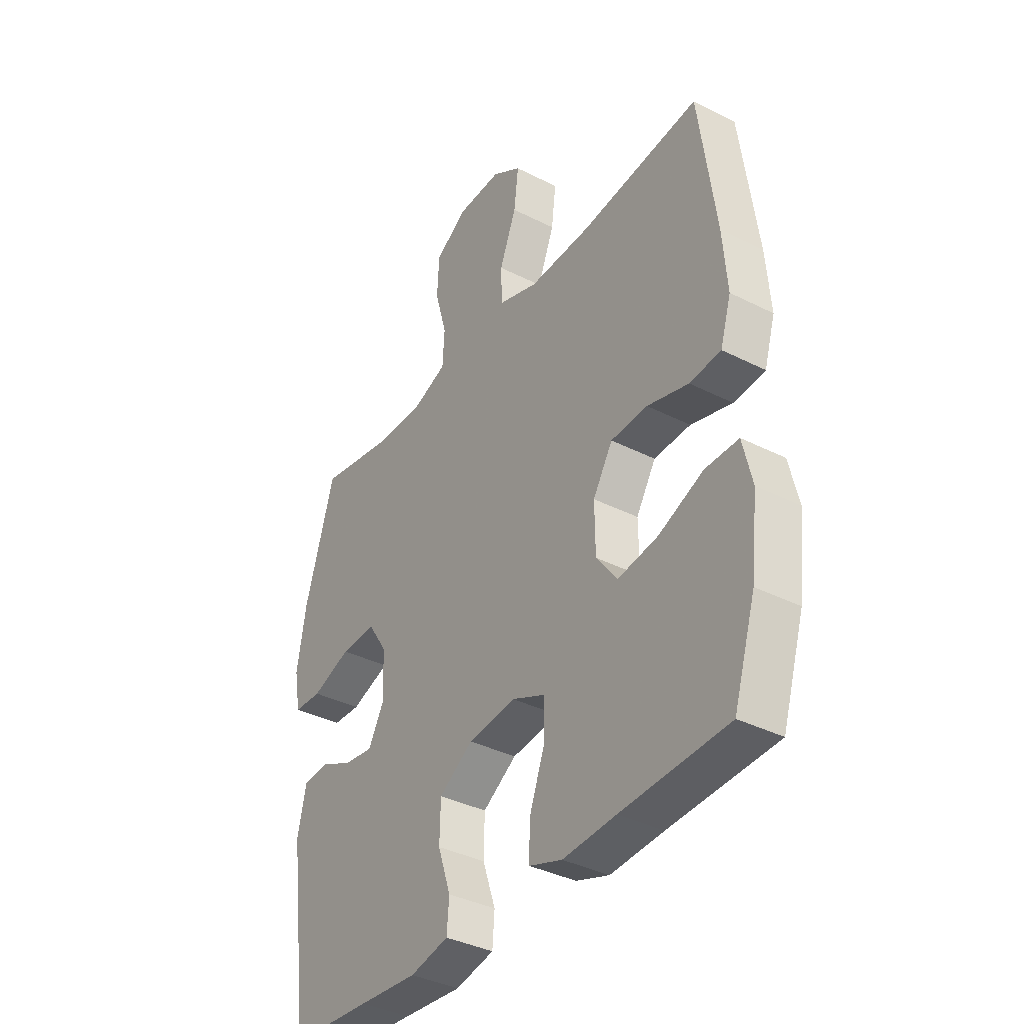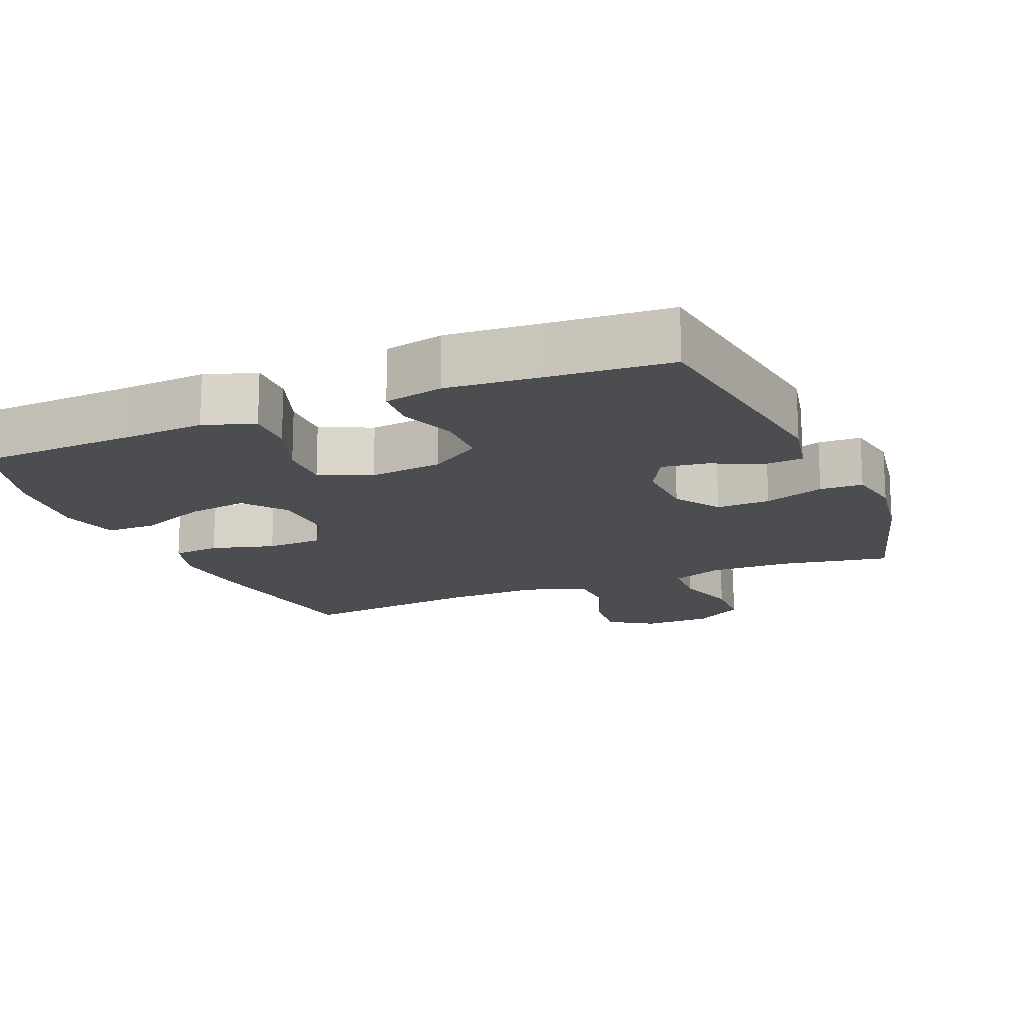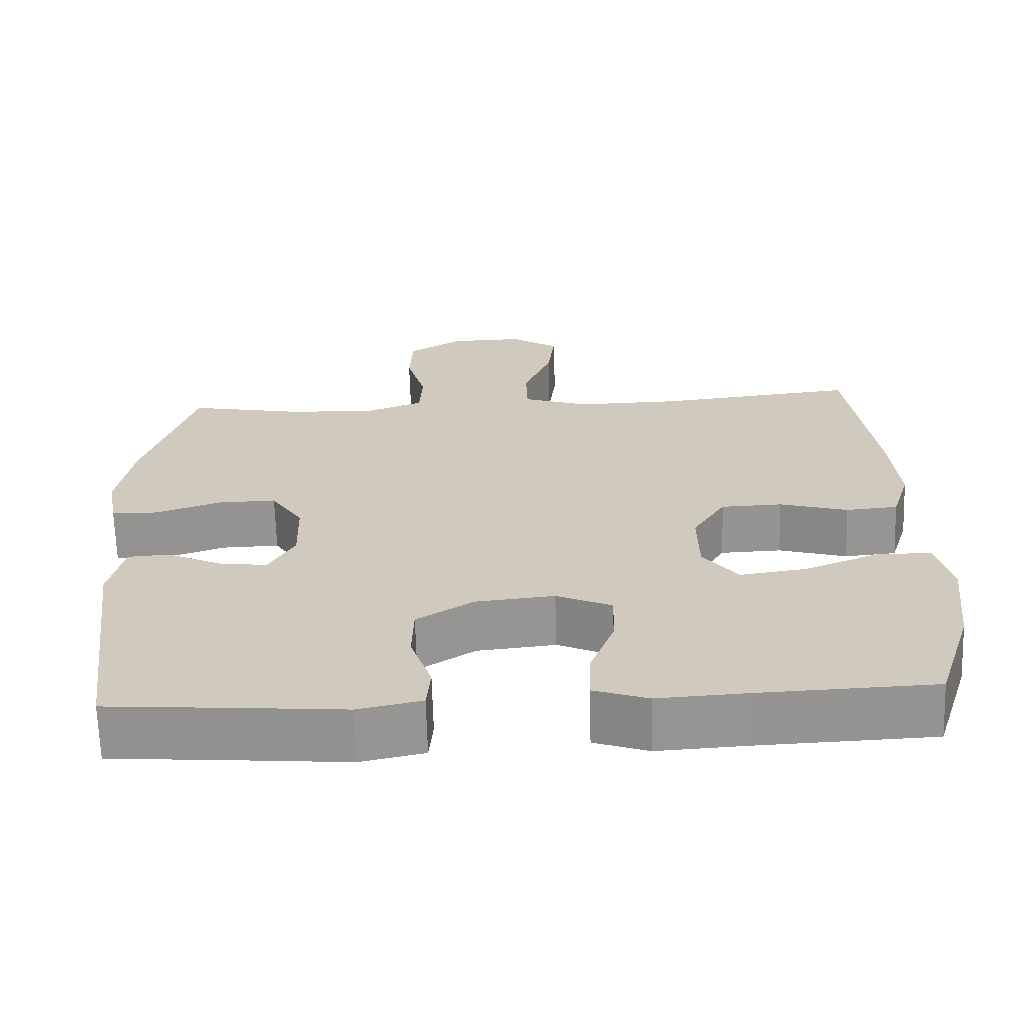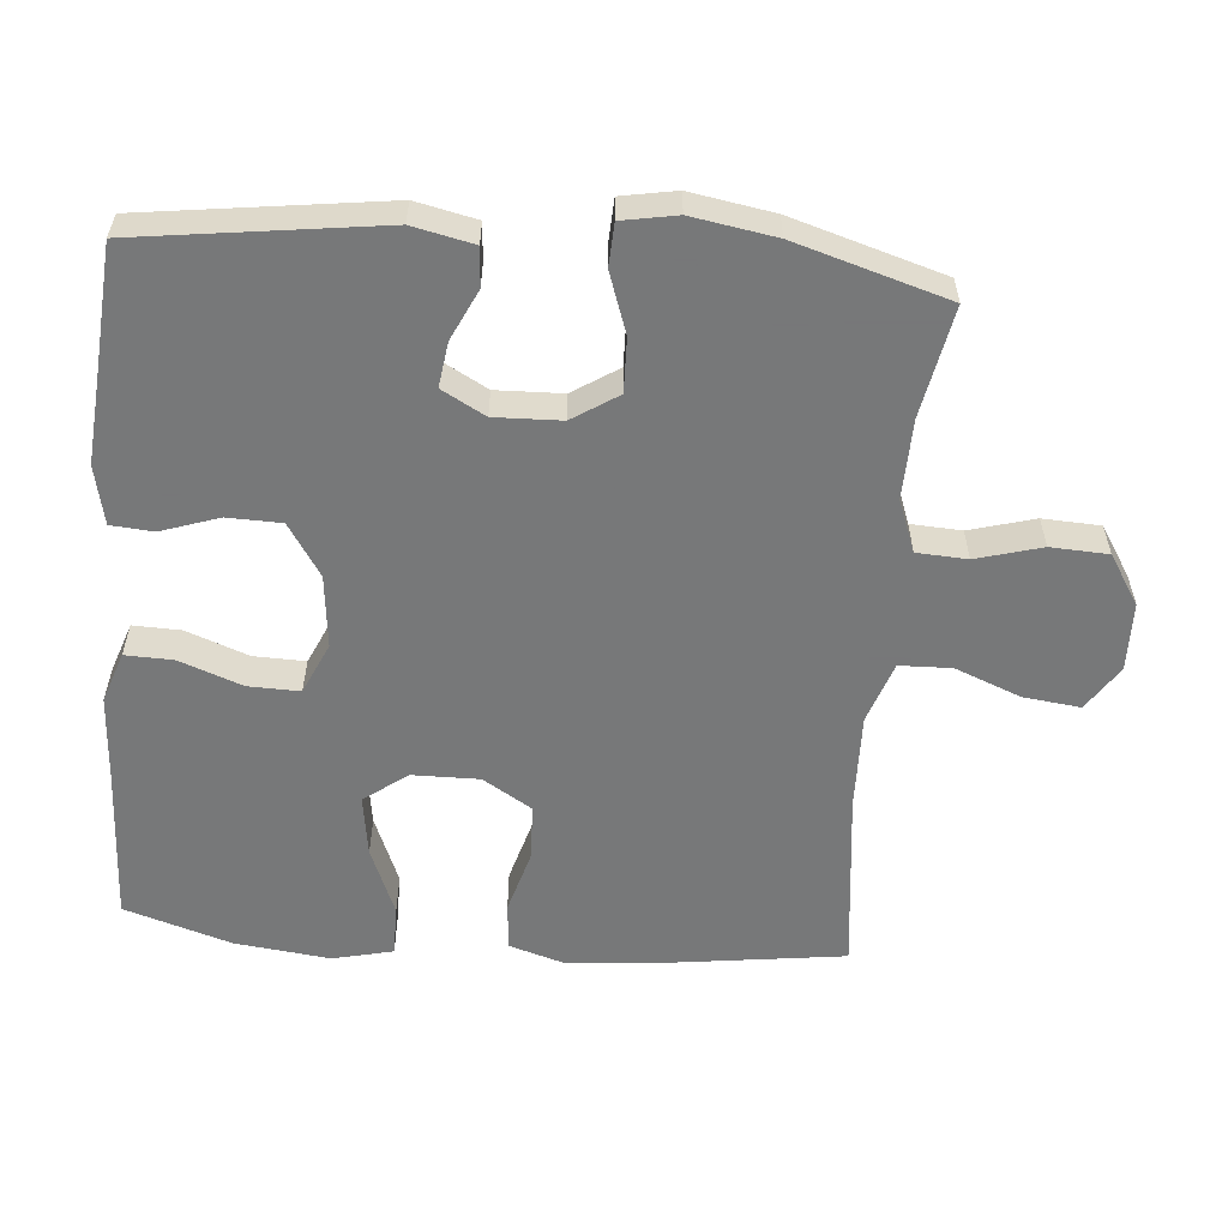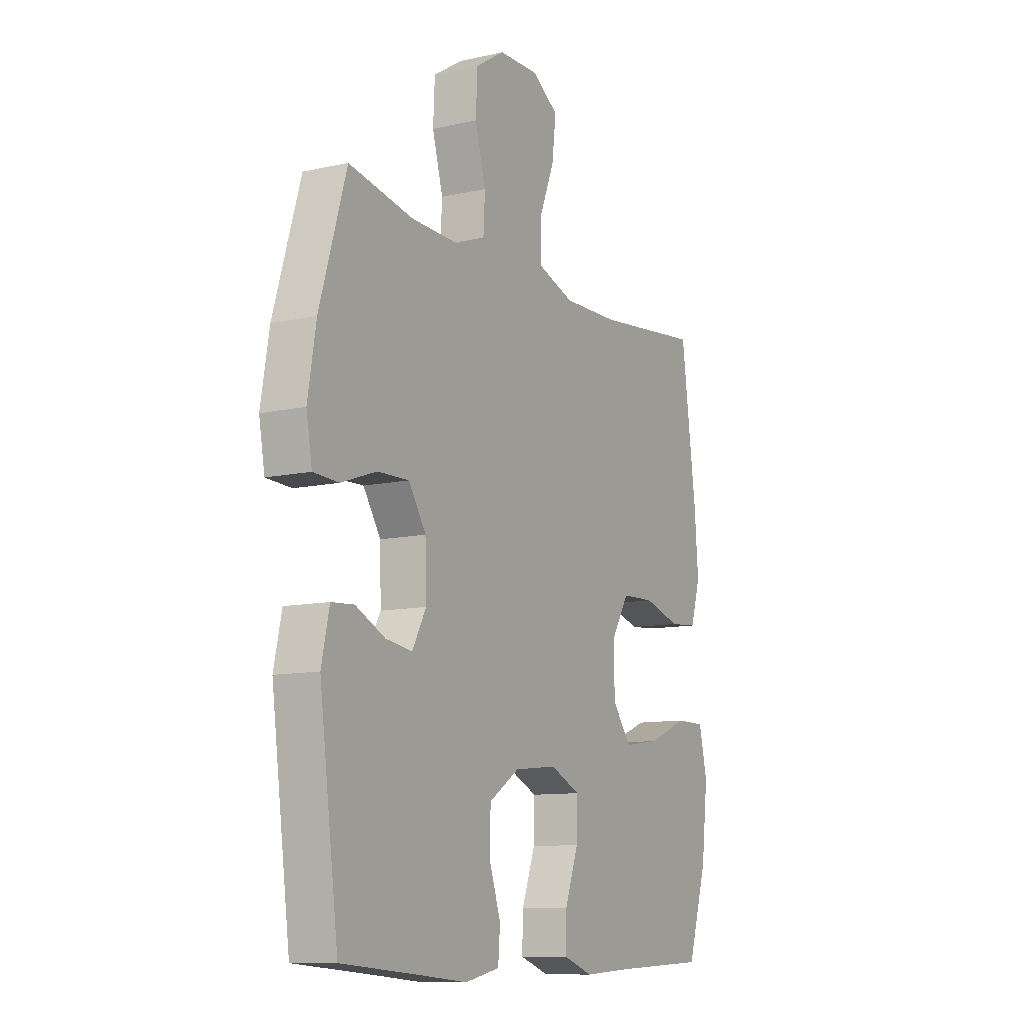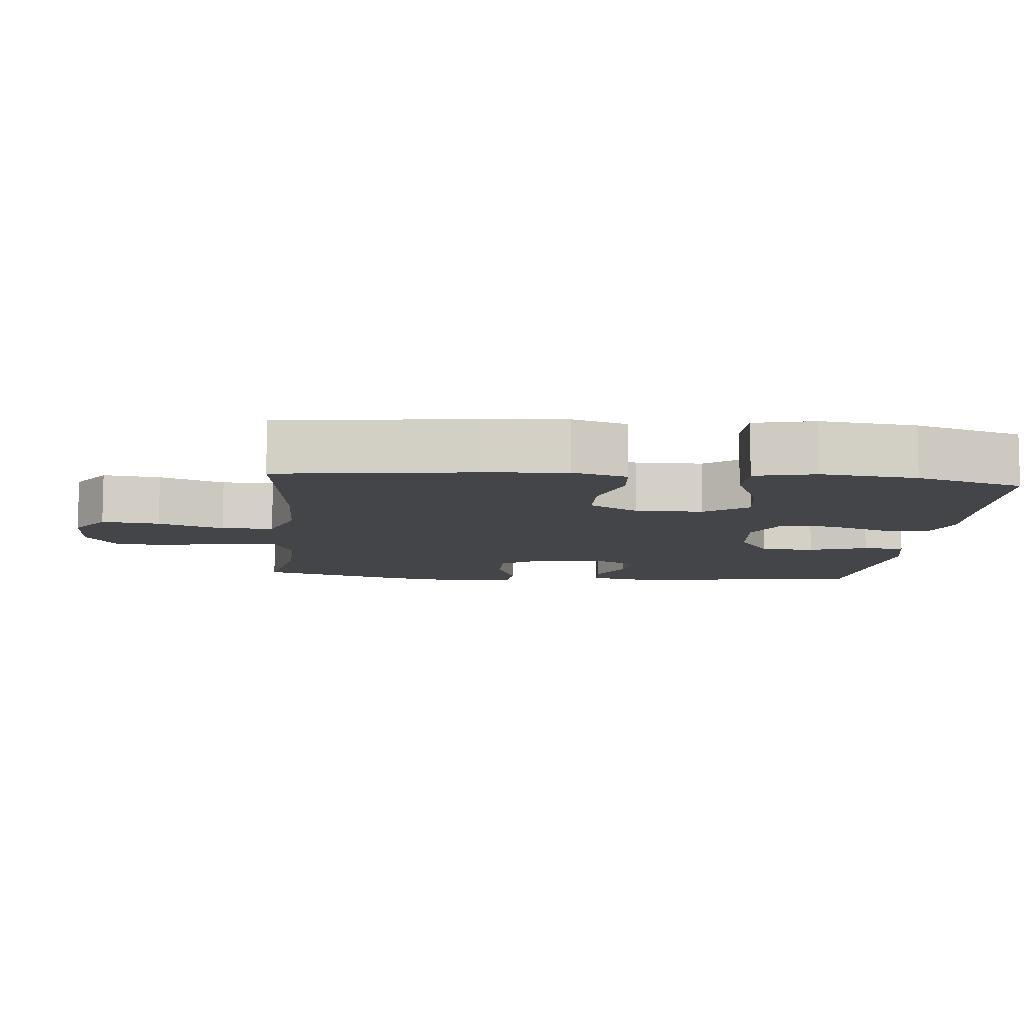
<metadata>
{"format":"obj","ext":"obj","renderer":"f3d","projection":"perspective","resolution":1024,"background":"white","views":[{"elev":-37.4,"azim":56.9,"up":"+Z"},{"elev":-16.0,"azim":-156.9,"up":"+Y"},{"elev":-66.9,"azim":1.7,"up":"+Z"},{"elev":-57.3,"azim":-94.8,"up":"+Y"},{"elev":-10.7,"azim":-60.8,"up":"+Z"},{"elev":-8.9,"azim":84.5,"up":"+Y"}]}
</metadata>
<code>
v 0.5 0.07 -0.5
v 0.269 0.07 -0.51
v 0.154 0.07 -0.517
v 0.082 0.07 -0.492
v 0.084 0.07 -0.424
v 0.117 0.07 -0.335
v 0.119 0.07 -0.261
v 0.046 0.07 -0.228
v -0.058 0.07 -0.239
v -0.132 0.07 -0.287
v -0.134 0.07 -0.364
v -0.106 0.07 -0.447
v -0.111 0.07 -0.507
v -0.195 0.07 -0.525
v -0.323 0.07 -0.514
v -0.5 0.07 -0.5
v -0.546 0.07 -0.155
v -0.527 0.07 -0.068
v -0.472 0.07 -0.064
v -0.4 0.07 -0.098
v -0.336 0.07 -0.107
v -0.302 0.07 -0.045
v -0.305 0.07 0.05
v -0.347 0.07 0.115
v -0.424 0.07 0.113
v -0.51 0.07 0.083
v -0.571 0.07 0.086
v -0.585 0.07 0.164
v -0.565 0.07 0.283
v -0.5 0.07 0.5
v -0.343 0.07 0.47
v -0.229 0.07 0.467
v -0.155 0.07 0.495
v -0.151 0.07 0.567
v -0.177 0.07 0.66
v -0.173 0.07 0.742
v -0.102 0.07 0.787
v -0.004 0.07 0.789
v 0.06 0.07 0.747
v 0.05 0.07 0.665
v 0.013 0.07 0.572
v 0.015 0.07 0.498
v 0.103 0.07 0.468
v 0.239 0.07 0.471
v 0.5 0.07 0.5
v 0.536 0.07 0.227
v 0.545 0.07 0.109
v 0.521 0.07 0.031
v 0.453 0.07 0.025
v 0.363 0.07 0.051
v 0.283 0.07 0.048
v 0.24 0.07 -0.022
v 0.241 0.07 -0.118
v 0.287 0.07 -0.179
v 0.374 0.07 -0.166
v 0.472 0.07 -0.126
v 0.544 0.07 -0.126
v 0.564 0.07 -0.212
v 0.548 0.07 -0.348
v 0.5 0 -0.5
v 0.269 0 -0.51
v 0.154 0 -0.517
v 0.082 0 -0.492
v 0.084 0 -0.424
v 0.117 0 -0.335
v 0.119 0 -0.261
v 0.046 0 -0.228
v -0.058 0 -0.239
v -0.132 0 -0.287
v -0.134 0 -0.364
v -0.106 0 -0.447
v -0.111 0 -0.507
v -0.195 0 -0.525
v -0.323 0 -0.514
v -0.5 0 -0.5
v -0.546 0 -0.155
v -0.527 0 -0.068
v -0.472 0 -0.064
v -0.4 0 -0.098
v -0.336 0 -0.107
v -0.302 0 -0.045
v -0.305 0 0.05
v -0.347 0 0.115
v -0.424 0 0.113
v -0.51 0 0.083
v -0.571 0 0.086
v -0.585 0 0.164
v -0.565 0 0.283
v -0.5 0 0.5
v -0.343 0 0.47
v -0.229 0 0.467
v -0.155 0 0.495
v -0.151 0 0.567
v -0.177 0 0.66
v -0.173 0 0.742
v -0.102 0 0.787
v -0.004 0 0.789
v 0.06 0 0.747
v 0.05 0 0.665
v 0.013 0 0.572
v 0.015 0 0.498
v 0.103 0 0.468
v 0.239 0 0.471
v 0.5 0 0.5
v 0.536 0 0.227
v 0.545 0 0.109
v 0.521 0 0.031
v 0.453 0 0.025
v 0.363 0 0.051
v 0.283 0 0.048
v 0.24 0 -0.022
v 0.241 0 -0.118
v 0.287 0 -0.179
v 0.374 0 -0.166
v 0.472 0 -0.126
v 0.544 0 -0.126
v 0.564 0 -0.212
v 0.548 0 -0.348
f 59 1 2
f 58 59 2
f 57 58 2
f 56 57 2
f 55 56 2
f 4 5 6
f 3 4 6
f 2 3 6
f 55 2 6
f 54 55 6
f 53 54 6 7
f 52 53 7 8
f 51 52 8 9
f 48 49 50
f 47 48 50
f 46 47 50
f 45 46 50
f 44 45 50
f 43 44 50 51
f 51 9 10
f 43 51 10
f 42 43 10
f 39 40 41
f 38 39 41
f 37 38 41
f 36 37 41
f 35 36 41
f 34 35 41
f 41 42 10
f 34 41 10
f 33 34 10
f 29 30 31
f 28 29 31
f 27 28 31
f 26 27 31
f 25 26 31
f 24 25 31 32
f 23 24 32 33
f 18 19 20
f 17 18 20
f 16 17 20
f 15 16 20
f 15 20 21
f 14 15 21
f 13 14 21
f 12 13 21
f 11 12 21
f 33 10 11
f 23 33 11
f 22 23 11
f 11 21 22
f 61 60 118
f 61 118 117
f 61 117 116
f 61 116 115
f 61 115 114
f 65 64 63
f 65 63 62
f 65 62 61
f 65 61 114
f 65 114 113
f 66 65 113 112
f 67 66 112 111
f 68 67 111 110
f 109 108 107
f 109 107 106
f 109 106 105
f 109 105 104
f 109 104 103
f 110 109 103 102
f 69 68 110
f 69 110 102
f 69 102 101
f 100 99 98
f 100 98 97
f 100 97 96
f 100 96 95
f 100 95 94
f 100 94 93
f 69 101 100
f 69 100 93
f 69 93 92
f 90 89 88
f 90 88 87
f 90 87 86
f 90 86 85
f 90 85 84
f 91 90 84 83
f 92 91 83 82
f 79 78 77
f 79 77 76
f 79 76 75
f 79 75 74
f 80 79 74
f 80 74 73
f 80 73 72
f 80 72 71
f 80 71 70
f 70 69 92
f 70 92 82
f 70 82 81
f 81 80 70
f 1 60 61 2
f 2 61 62 3
f 3 62 63 4
f 4 63 64 5
f 5 64 65 6
f 6 65 66 7
f 7 66 67 8
f 8 67 68 9
f 9 68 69 10
f 10 69 70 11
f 11 70 71 12
f 12 71 72 13
f 13 72 73 14
f 14 73 74 15
f 15 74 75 16
f 16 75 76 17
f 17 76 77 18
f 18 77 78 19
f 19 78 79 20
f 20 79 80 21
f 21 80 81 22
f 22 81 82 23
f 23 82 83 24
f 24 83 84 25
f 25 84 85 26
f 26 85 86 27
f 27 86 87 28
f 28 87 88 29
f 29 88 89 30
f 30 89 90 31
f 31 90 91 32
f 32 91 92 33
f 33 92 93 34
f 34 93 94 35
f 35 94 95 36
f 36 95 96 37
f 37 96 97 38
f 38 97 98 39
f 39 98 99 40
f 40 99 100 41
f 41 100 101 42
f 42 101 102 43
f 43 102 103 44
f 44 103 104 45
f 45 104 105 46
f 46 105 106 47
f 47 106 107 48
f 48 107 108 49
f 49 108 109 50
f 50 109 110 51
f 51 110 111 52
f 52 111 112 53
f 53 112 113 54
f 54 113 114 55
f 55 114 115 56
f 56 115 116 57
f 57 116 117 58
f 58 117 118 59
f 59 118 60 1

</code>
